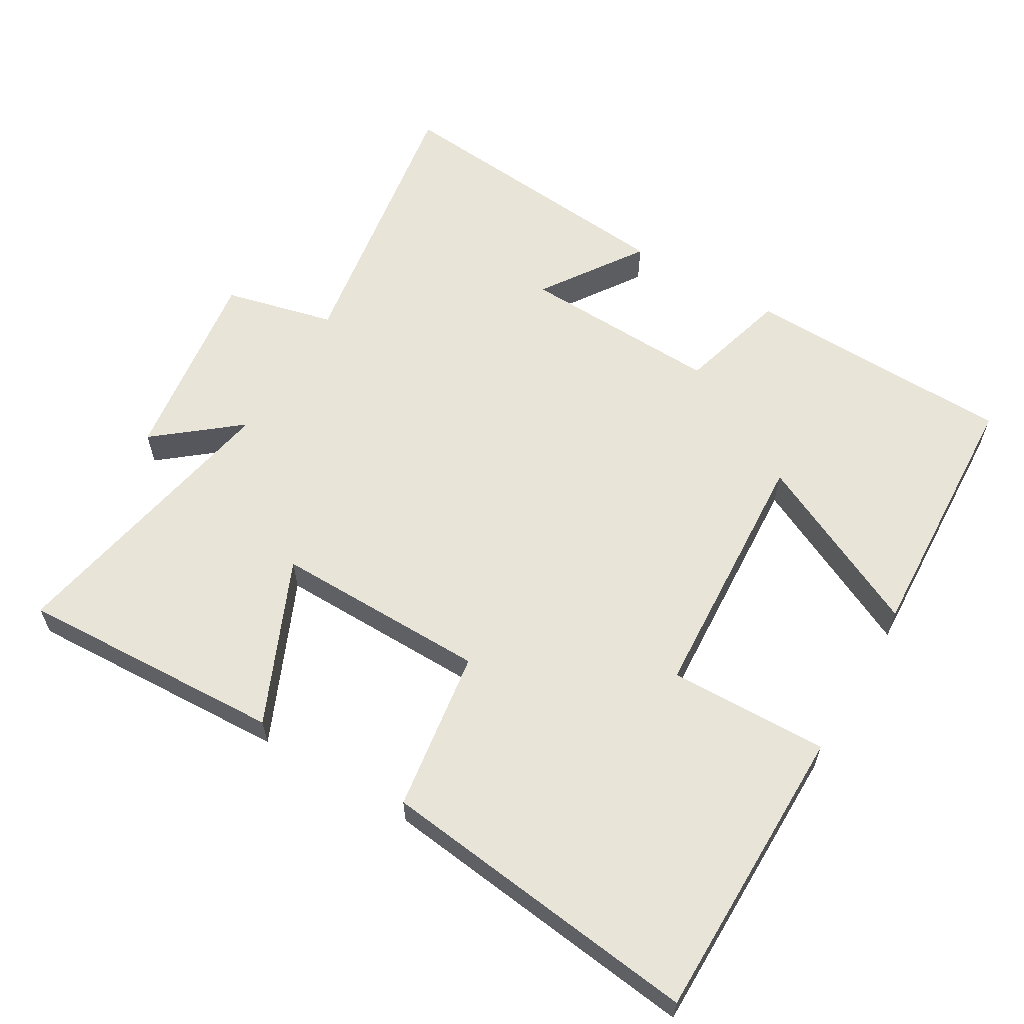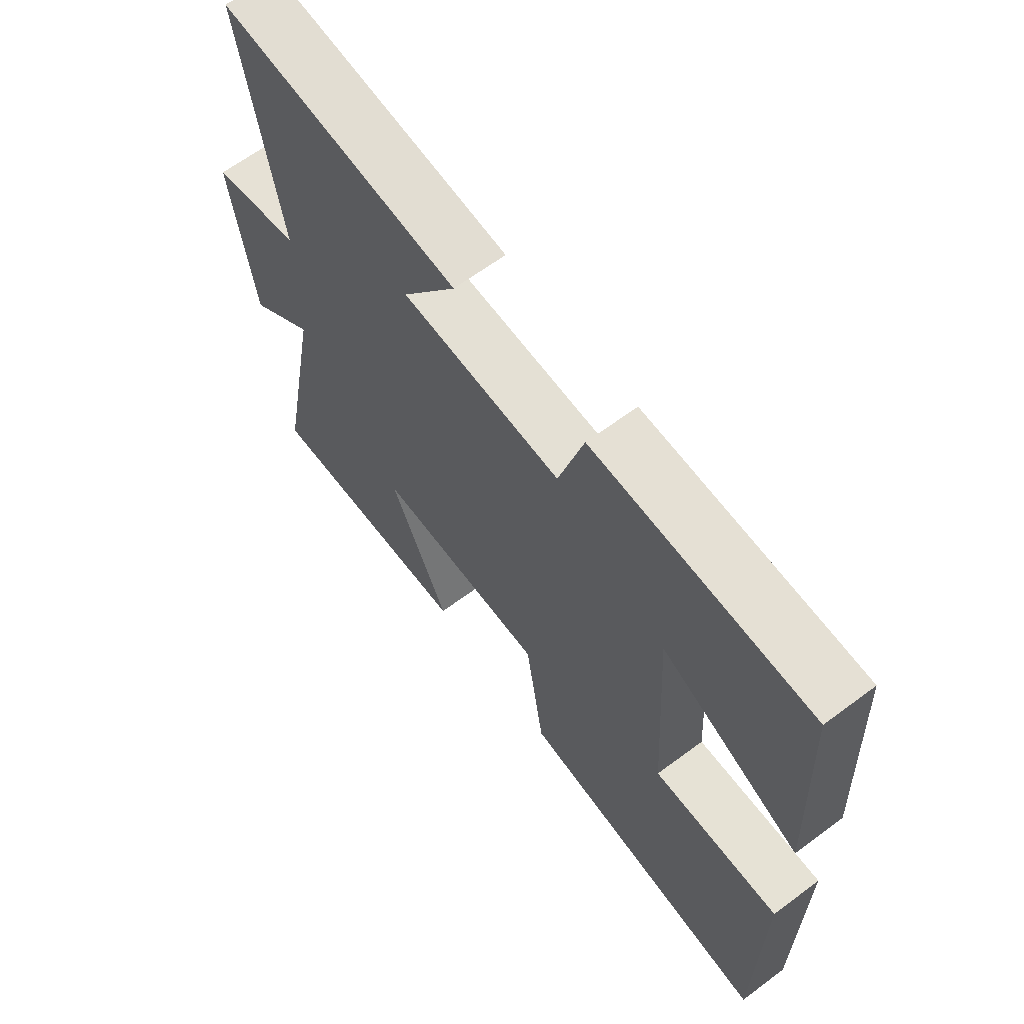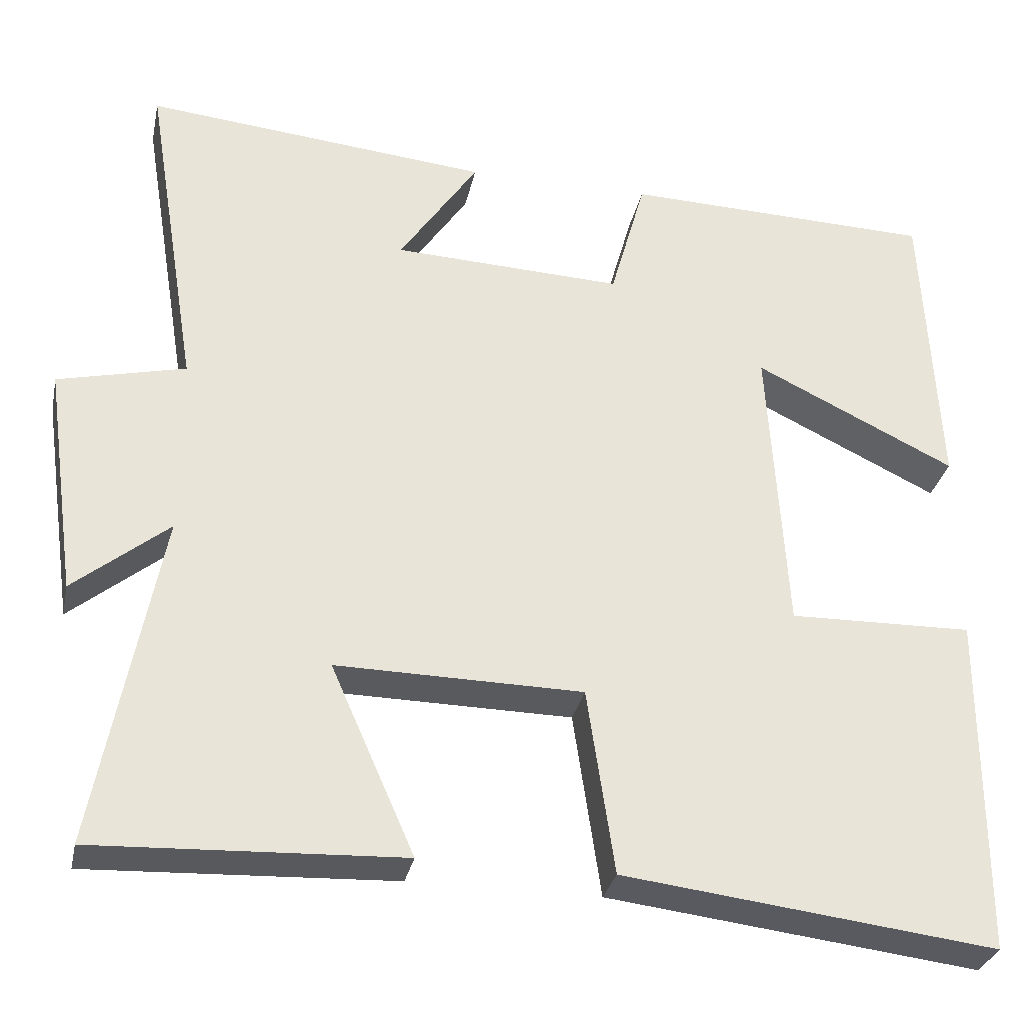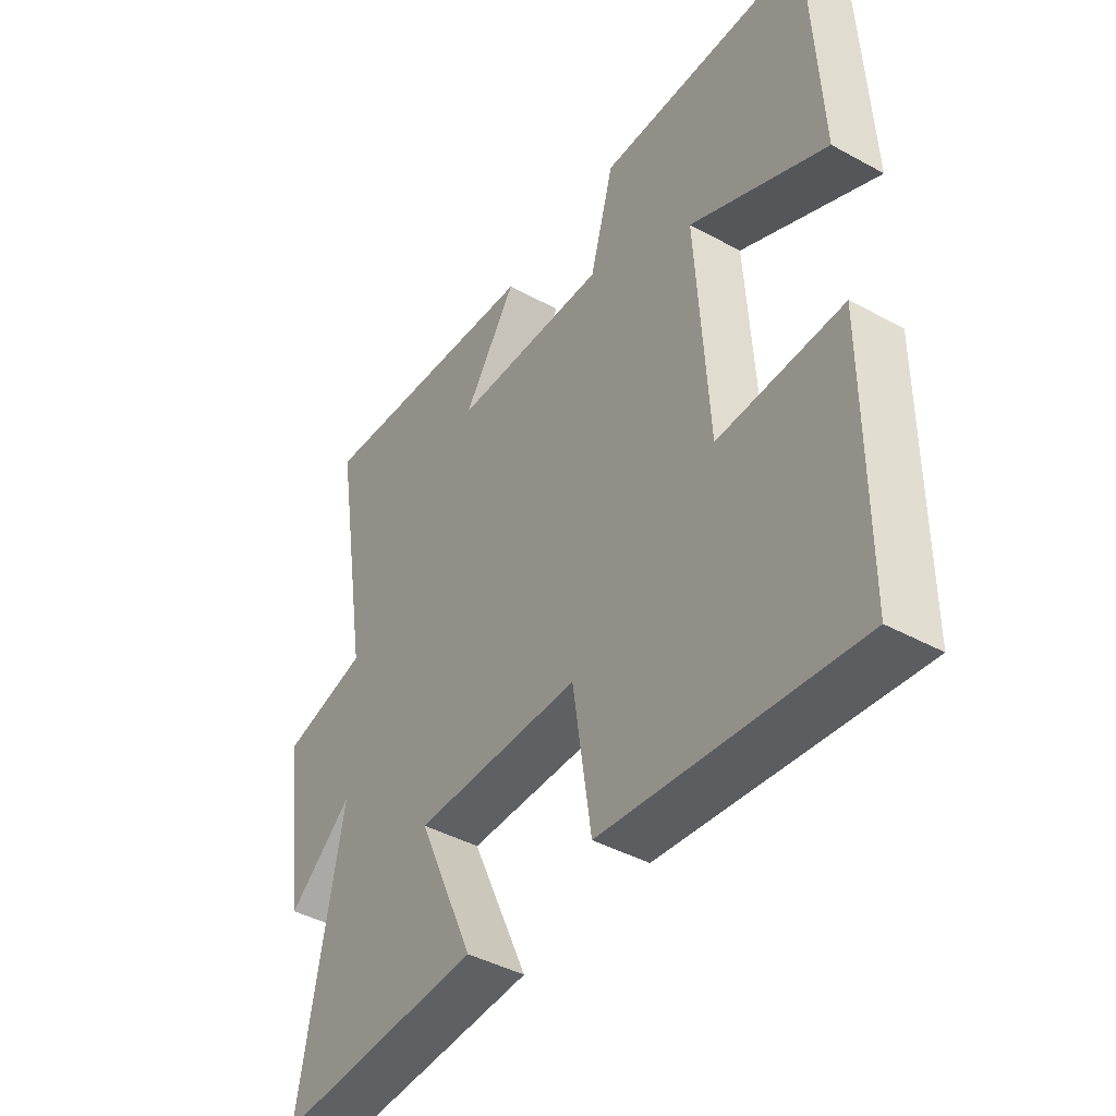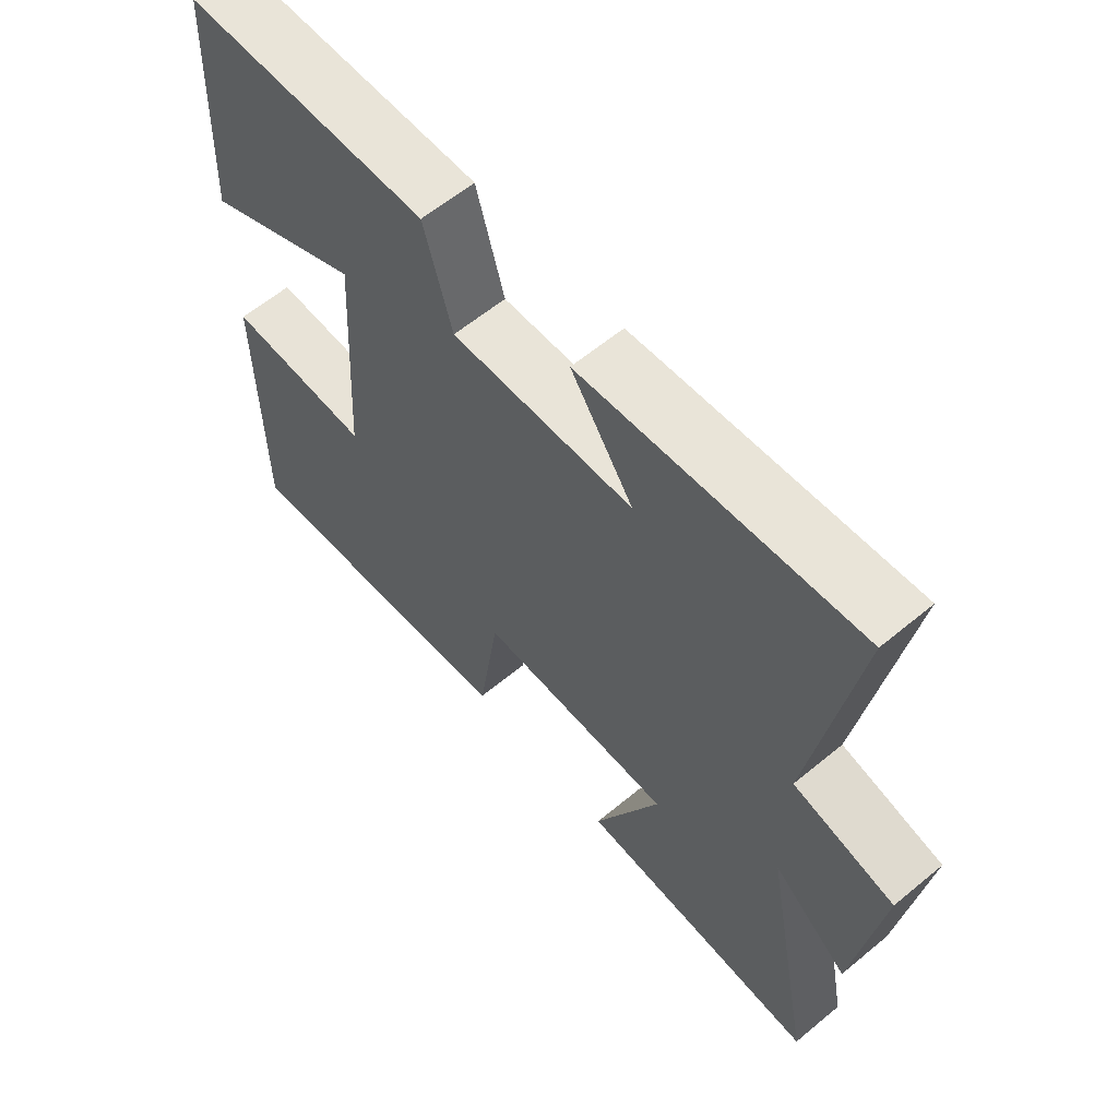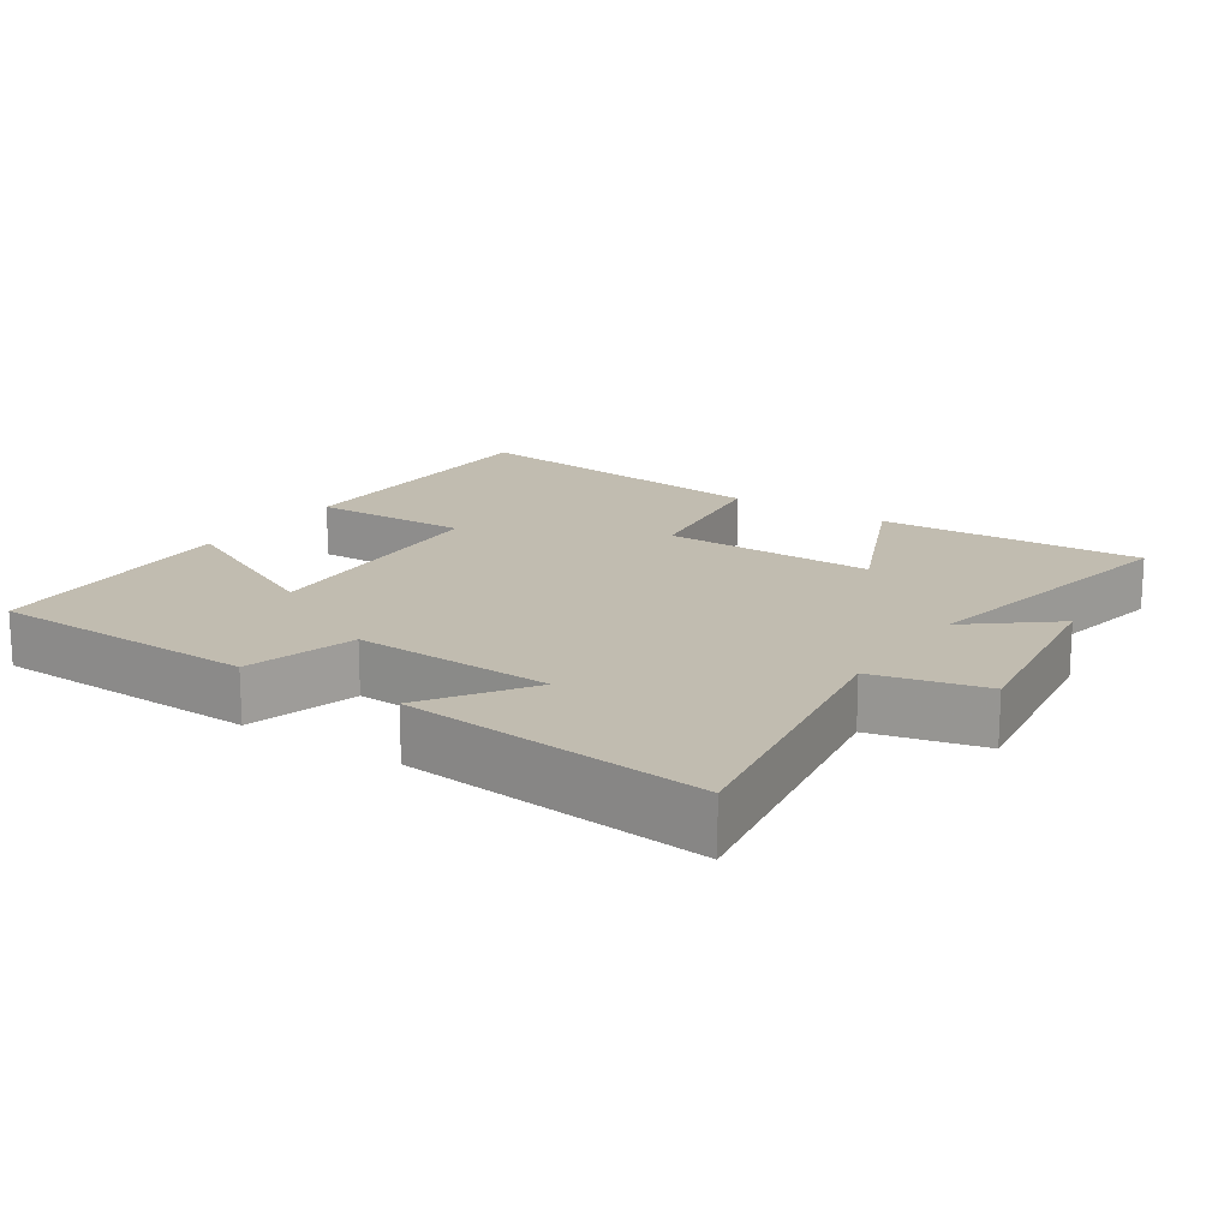
<metadata>
{"format":"obj","ext":"obj","renderer":"f3d","projection":"perspective","resolution":1024,"background":"white","views":[{"elev":60.5,"azim":-149.4,"up":"+Y"},{"elev":64.6,"azim":-126.9,"up":"+Z"},{"elev":-31.0,"azim":168.2,"up":"+Z"},{"elev":-43.0,"azim":-123.0,"up":"+Z"},{"elev":61.0,"azim":49.8,"up":"+Z"},{"elev":16.6,"azim":33.8,"up":"+Y"}]}
</metadata>
<code>
v -0.482 0.07 0.489
v -0.095 0.07 0.5
v -0.051 0.07 0.342
v 0.235 0.07 0.354
v 0.137 0.07 0.5
v 0.567 0.07 0.541
v 0.5 0.07 0.129
v 0.658 0.07 0.091
v 0.618 0.07 -0.195
v 0.5 0.07 -0.099
v 0.579 0.07 -0.517
v 0.199 0.07 -0.5
v 0.303 0.07 -0.265
v -0.003 0.07 -0.269
v -0.037 0.07 -0.5
v -0.498 0.07 -0.555
v -0.5 0.07 -0.13
v -0.272 0.07 -0.135
v -0.25 0.07 0.235
v -0.5 0.07 0.114
v -0.482 0 0.489
v -0.095 0 0.5
v -0.051 0 0.342
v 0.235 0 0.354
v 0.137 0 0.5
v 0.567 0 0.541
v 0.5 0 0.129
v 0.658 0 0.091
v 0.618 0 -0.195
v 0.5 0 -0.099
v 0.579 0 -0.517
v 0.199 0 -0.5
v 0.303 0 -0.265
v -0.003 0 -0.269
v -0.037 0 -0.5
v -0.498 0 -0.555
v -0.5 0 -0.13
v -0.272 0 -0.135
v -0.25 0 0.235
v -0.5 0 0.114
f 19 20 1 2
f 18 19 2 3
f 15 16 17 18
f 14 15 18 3
f 13 14 3 4
f 10 11 12 13
f 10 13 4
f 7 8 9 10
f 7 10 4
f 4 5 6 7
f 22 21 40 39
f 23 22 39 38
f 38 37 36 35
f 23 38 35 34
f 24 23 34 33
f 33 32 31 30
f 24 33 30
f 30 29 28 27
f 24 30 27
f 27 26 25 24
f 1 21 22 2
f 2 22 23 3
f 3 23 24 4
f 4 24 25 5
f 5 25 26 6
f 6 26 27 7
f 7 27 28 8
f 8 28 29 9
f 9 29 30 10
f 10 30 31 11
f 11 31 32 12
f 12 32 33 13
f 13 33 34 14
f 14 34 35 15
f 15 35 36 16
f 16 36 37 17
f 17 37 38 18
f 18 38 39 19
f 19 39 40 20
f 20 40 21 1

</code>
